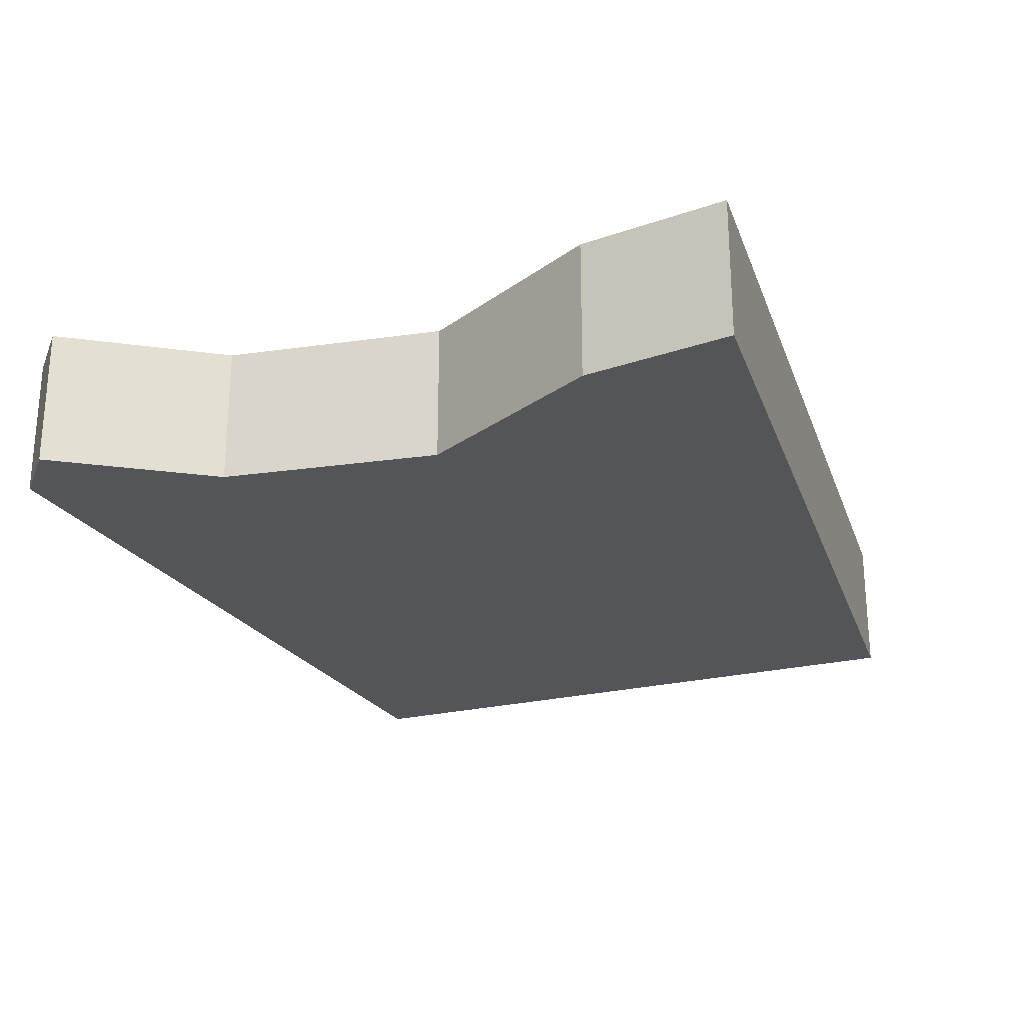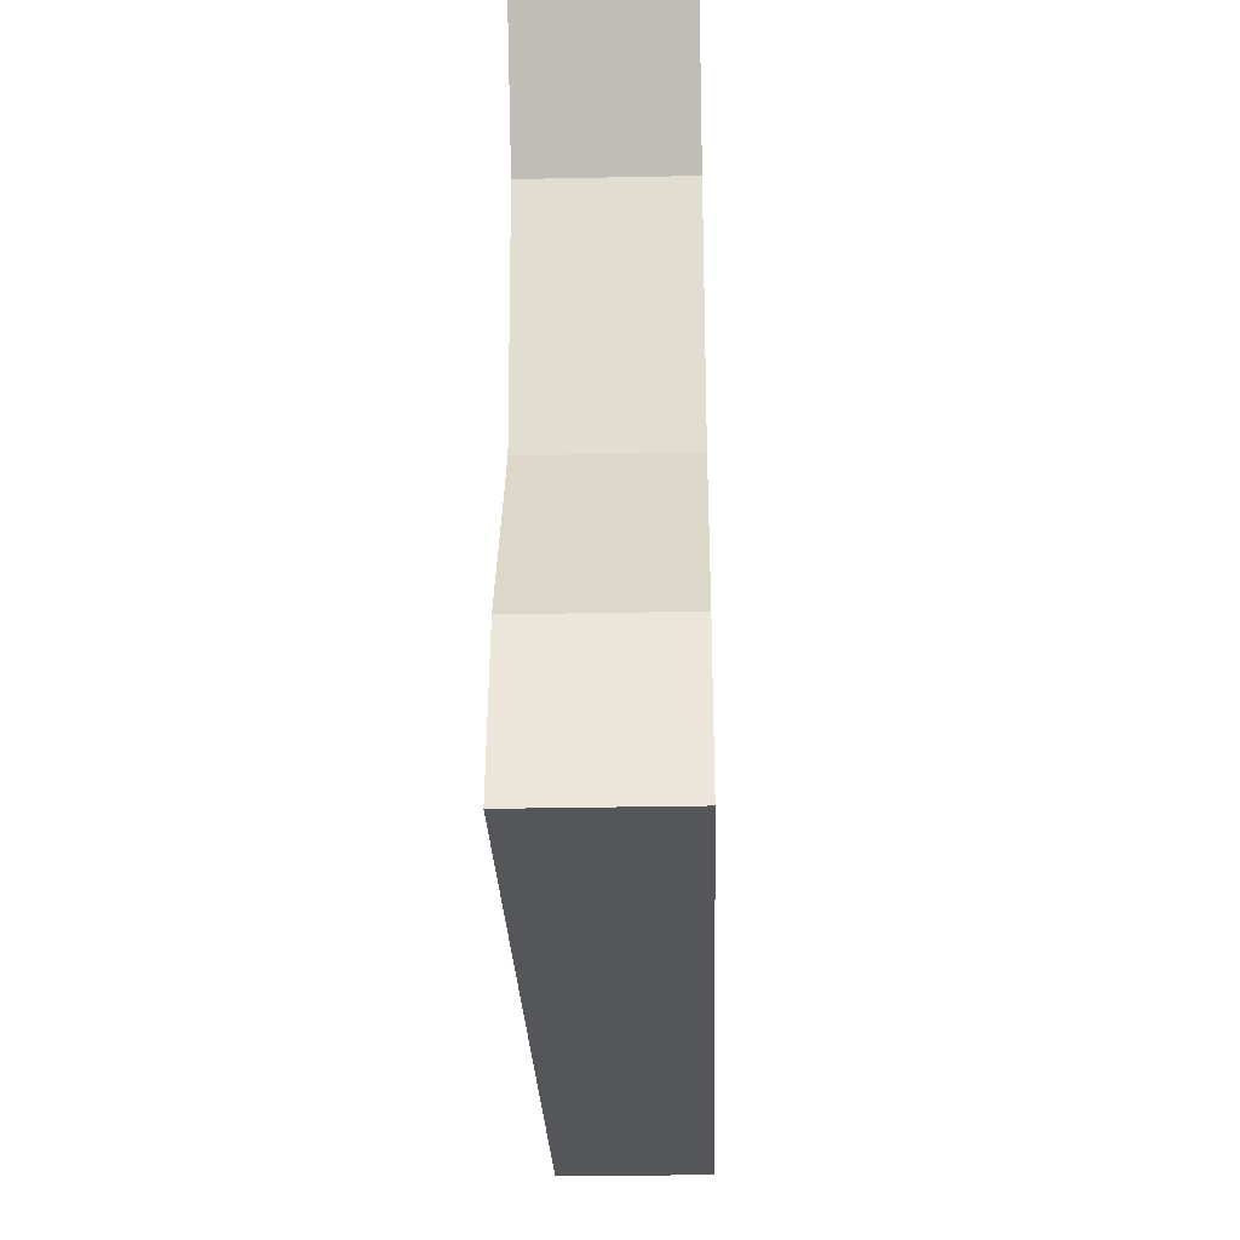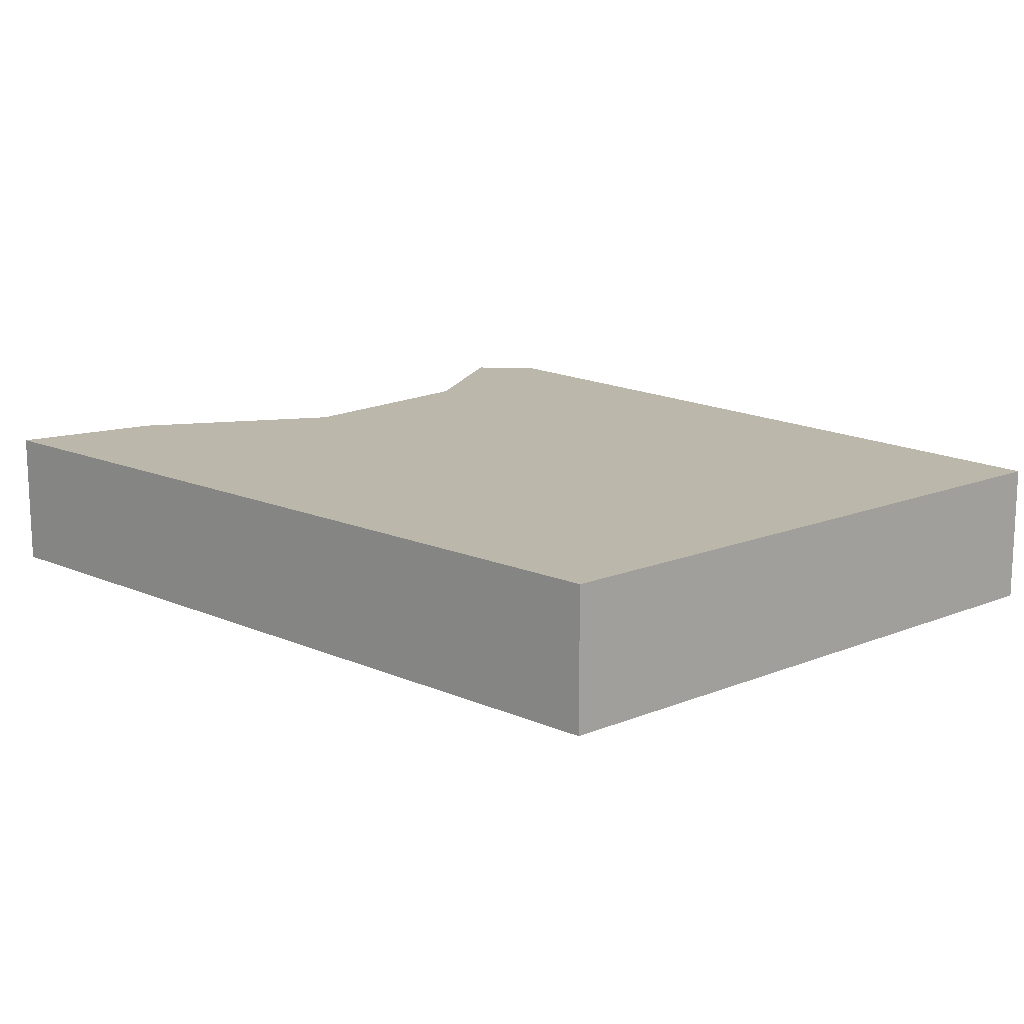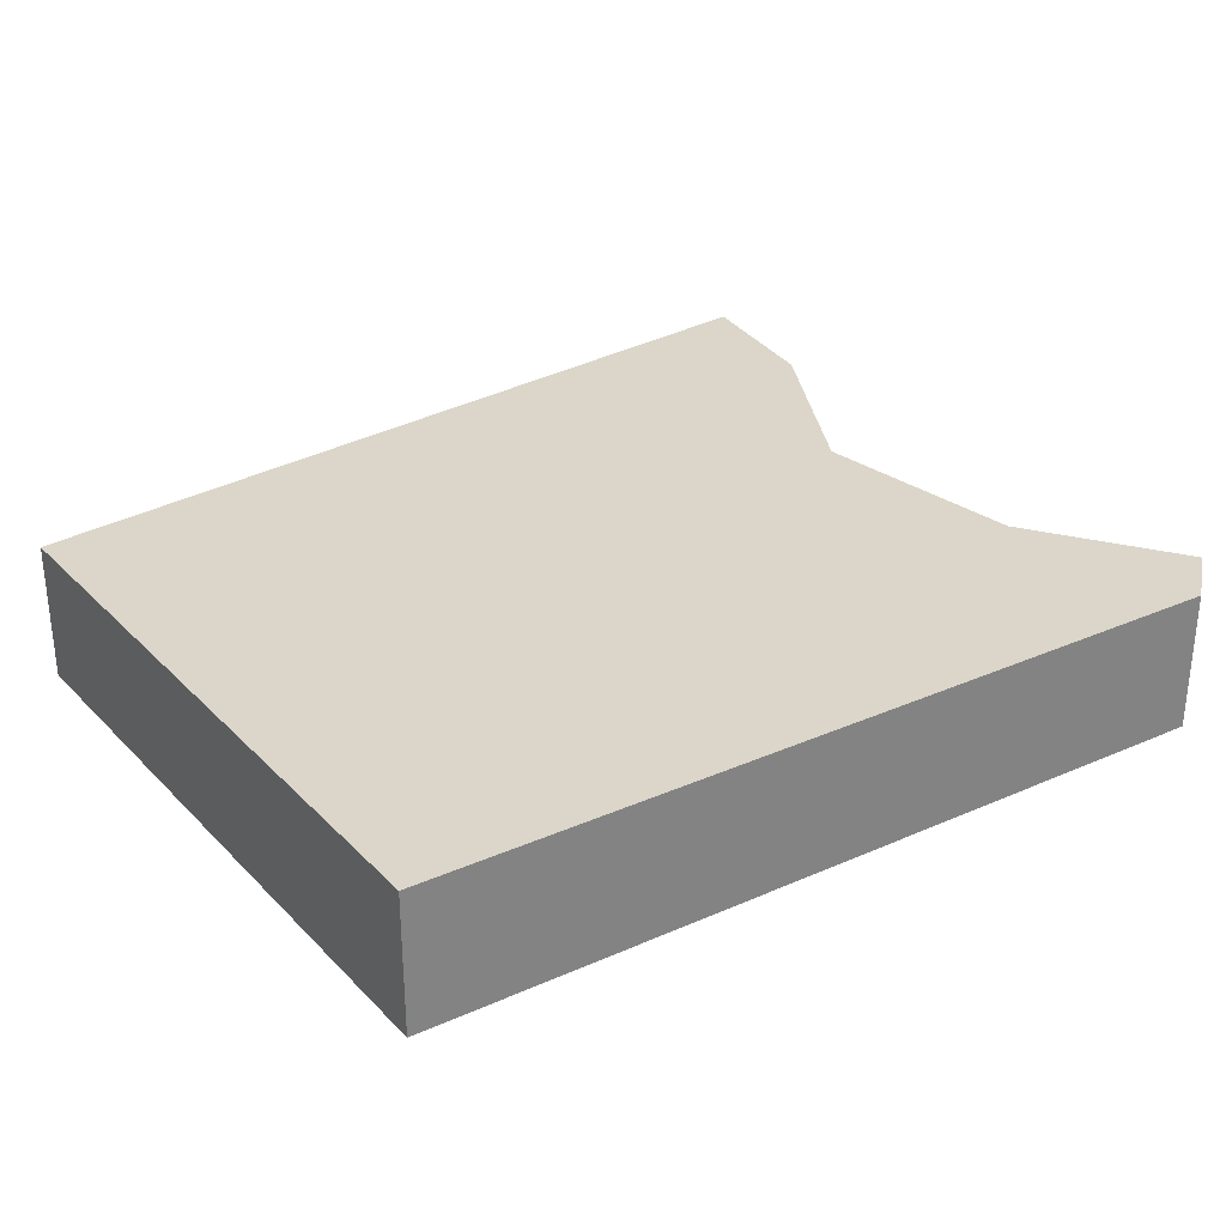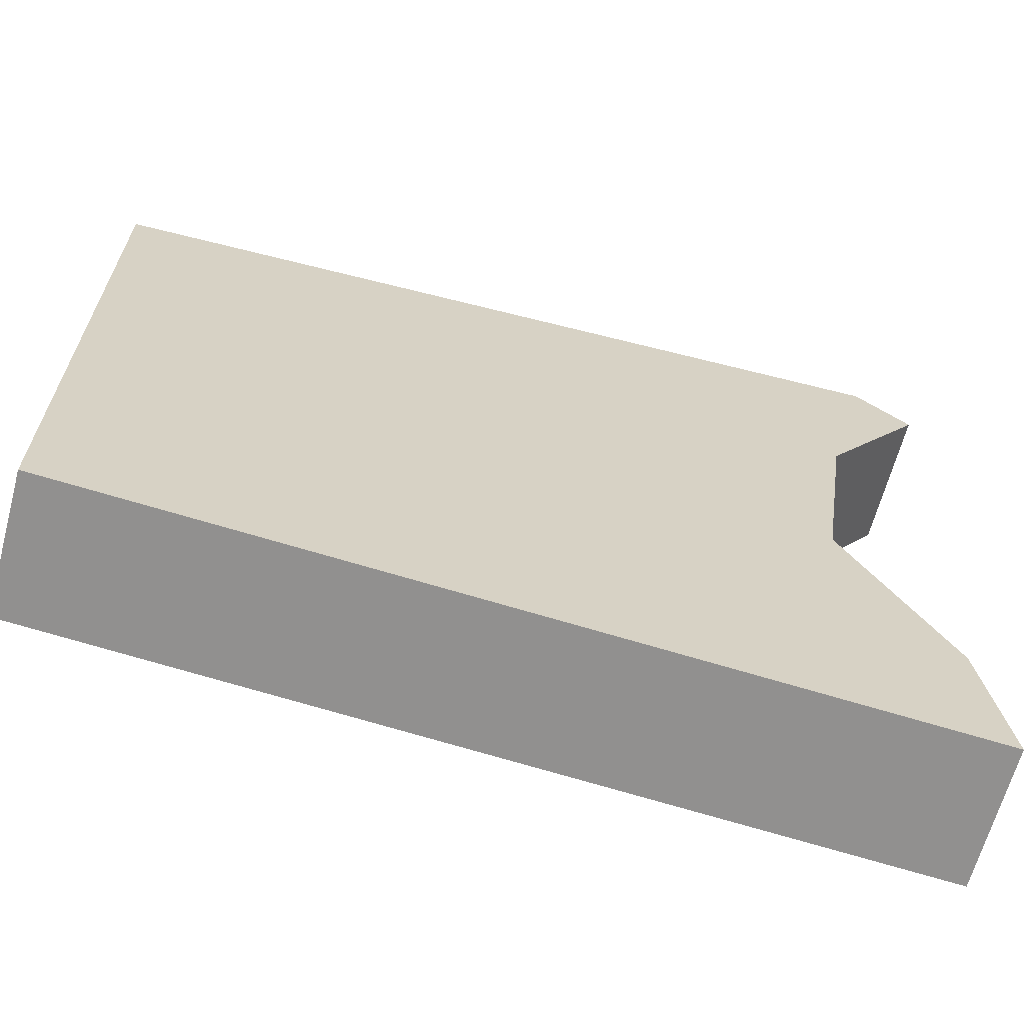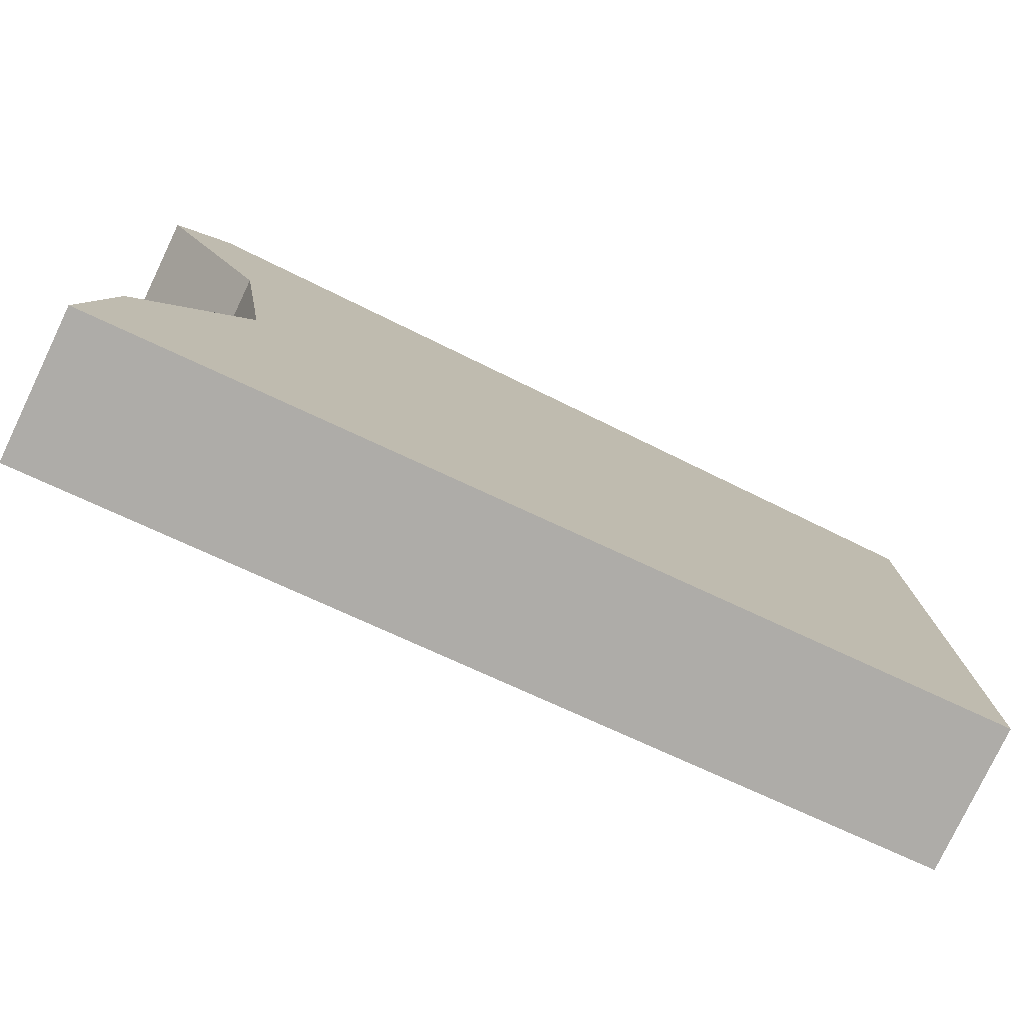
<metadata>
{"format":"obj","ext":"obj","renderer":"f3d","projection":"perspective","resolution":1024,"background":"white","views":[{"elev":-24.3,"azim":111.9,"up":"+Y"},{"elev":-30.5,"azim":91.7,"up":"+Z"},{"elev":14.2,"azim":-131.7,"up":"+Y"},{"elev":30.0,"azim":-35.2,"up":"+Y"},{"elev":-65.2,"azim":-15.1,"up":"+Z"},{"elev":-78.4,"azim":154.5,"up":"+Z"}]}
</metadata>
<code>
o Cube
g Cube
v 19.44 -3.553 26.17
v -22.1 -3.553 24.38
v 19.44 3.553 26.17
v -22.1 3.553 24.38
v -22.1 -3.553 -8.807
v 21.43 -3.553 -12.32
v -22.1 3.553 -8.807
v 21.43 3.553 -12.32
v -22.1 -3.553 16.08
v -22.1 3.553 16.08
v -22.1 -3.553 7.787
v -22.1 3.553 7.787
v 22.22 -3.553 23.69
v 22.22 3.553 23.69
v 16.92 3.553 16.08
v 16.92 -3.553 16.08
v 15.22 3.553 4.87
v 15.22 -3.553 4.87
v -22.1 -3.553 -0.5097
v -22.1 3.553 -0.5097
v 20.36 3.553 -4.76
v 20.36 -3.553 -4.76
f 3 10 4
f 10 3 15
f 3 14 15
f 16 13 1
f 16 1 9
f 2 9 1
f 4 2 1
f 1 3 4
f 8 6 5
f 5 7 8
f 10 9 2
f 2 4 10
f 12 11 9
f 9 10 12
f 15 14 13
f 13 16 15
f 18 17 15
f 15 16 18
f 15 17 12
f 12 10 15
f 16 9 11
f 11 18 16
f 20 19 11
f 11 12 20
f 7 5 19
f 19 20 7
f 22 21 17
f 17 18 22
f 6 8 21
f 21 22 6
f 21 8 7
f 7 20 21
f 17 21 20
f 20 12 17
f 18 11 19
f 19 22 18
f 22 19 5
f 5 6 22
f 14 3 1
f 1 13 14

</code>
